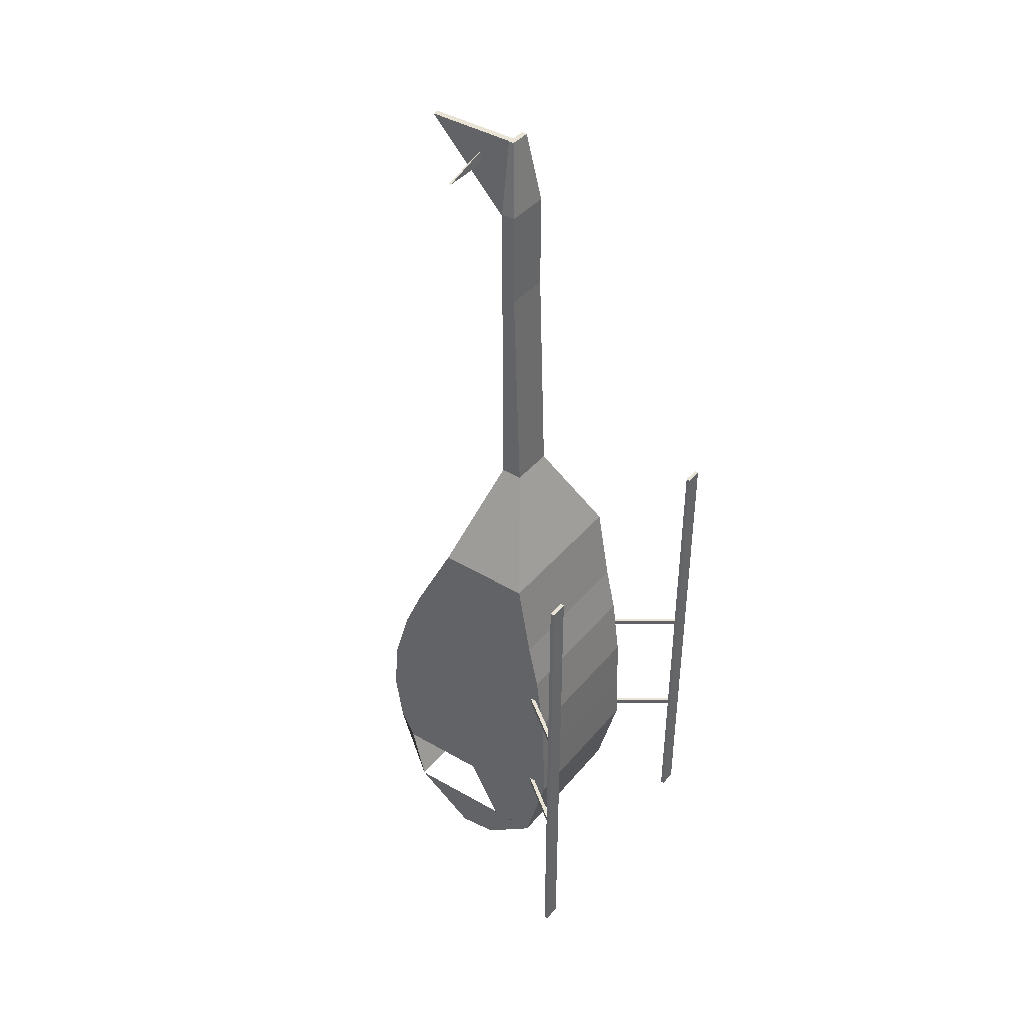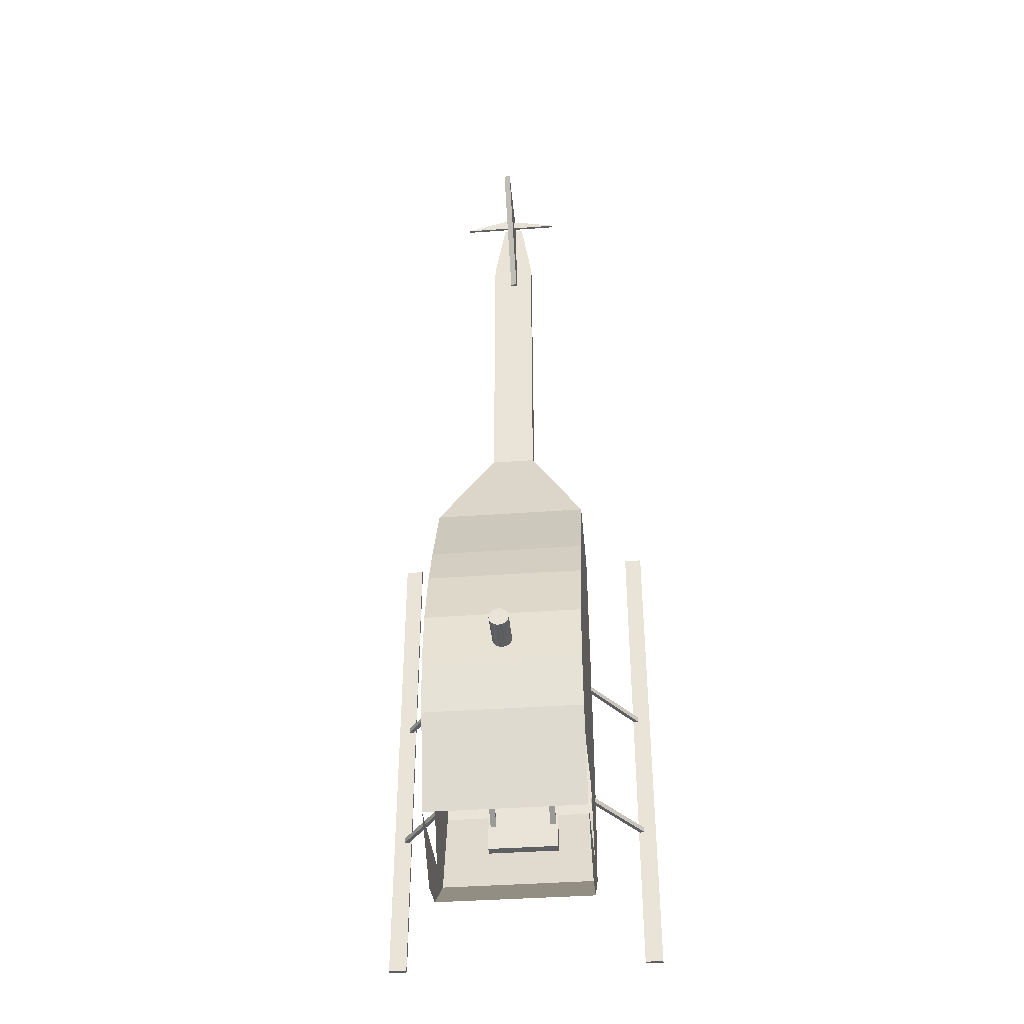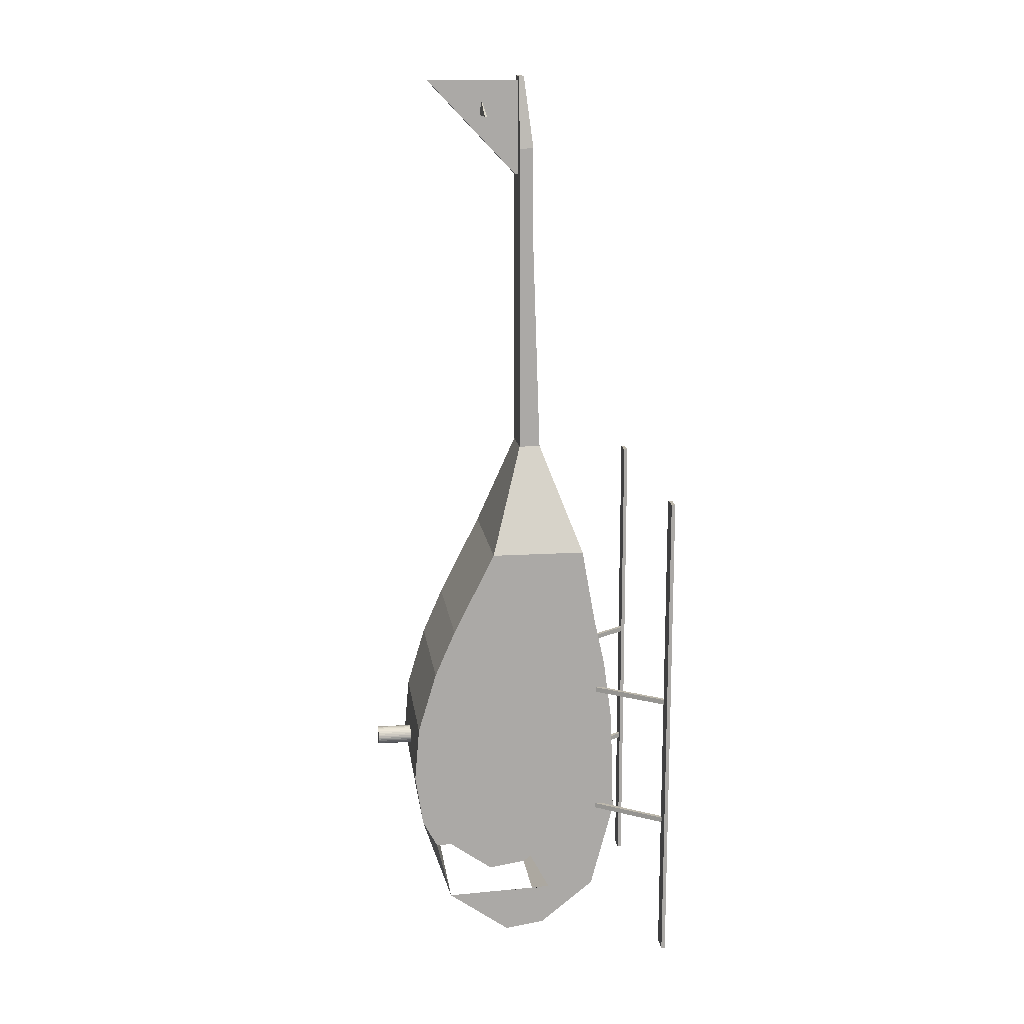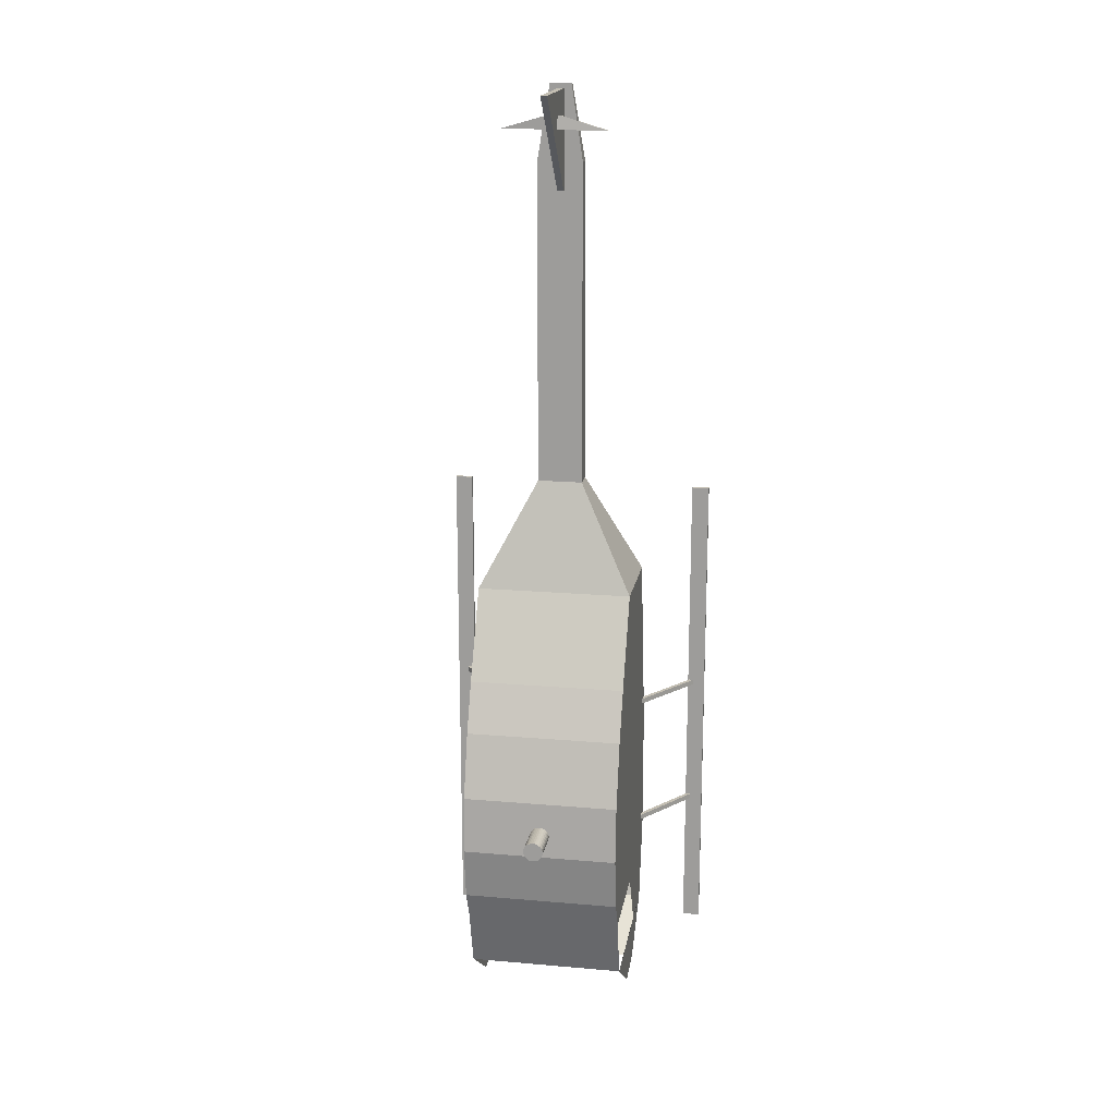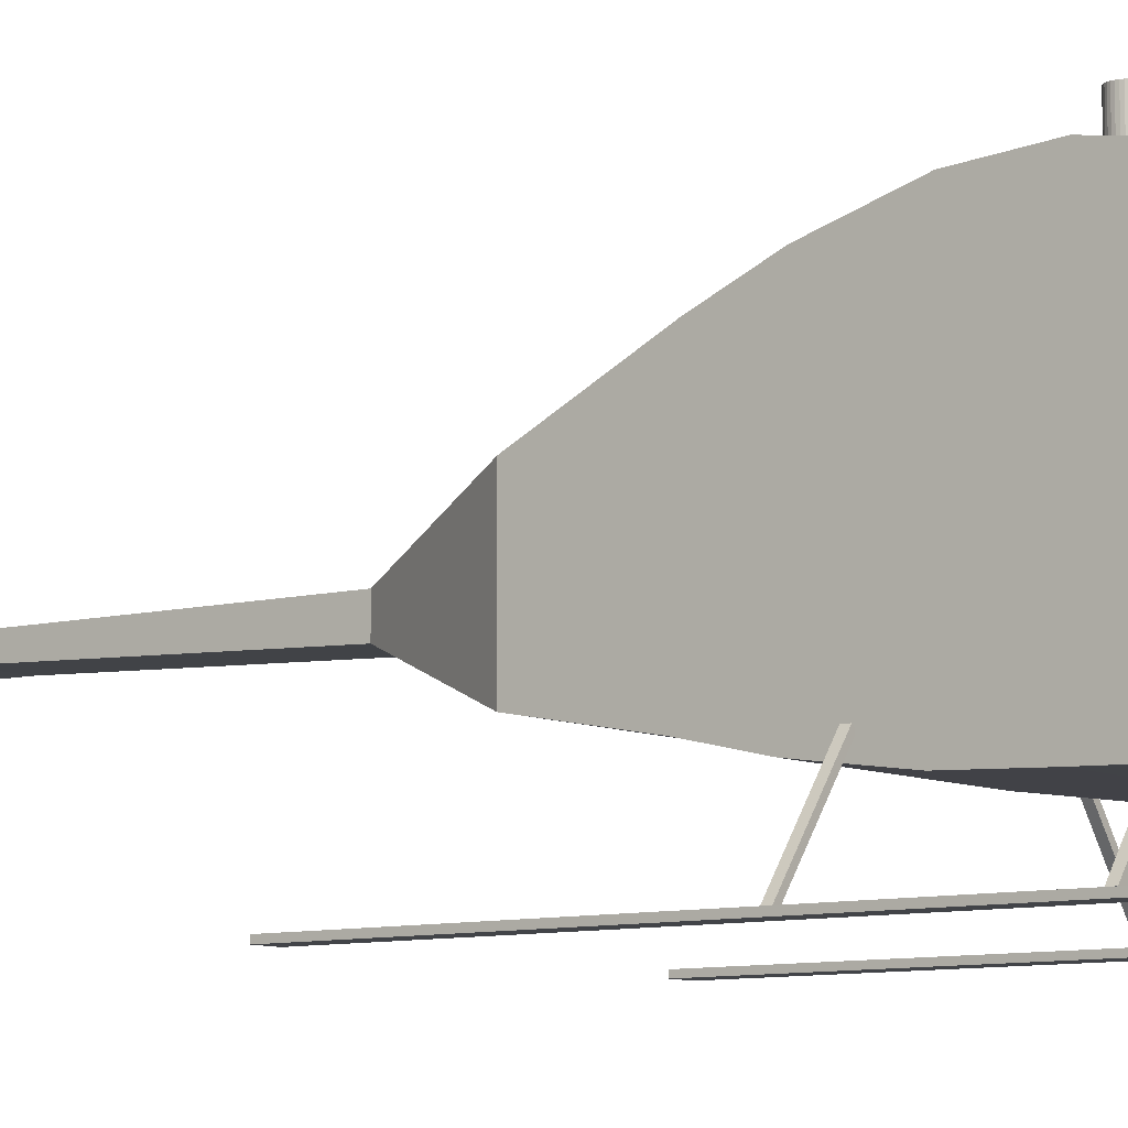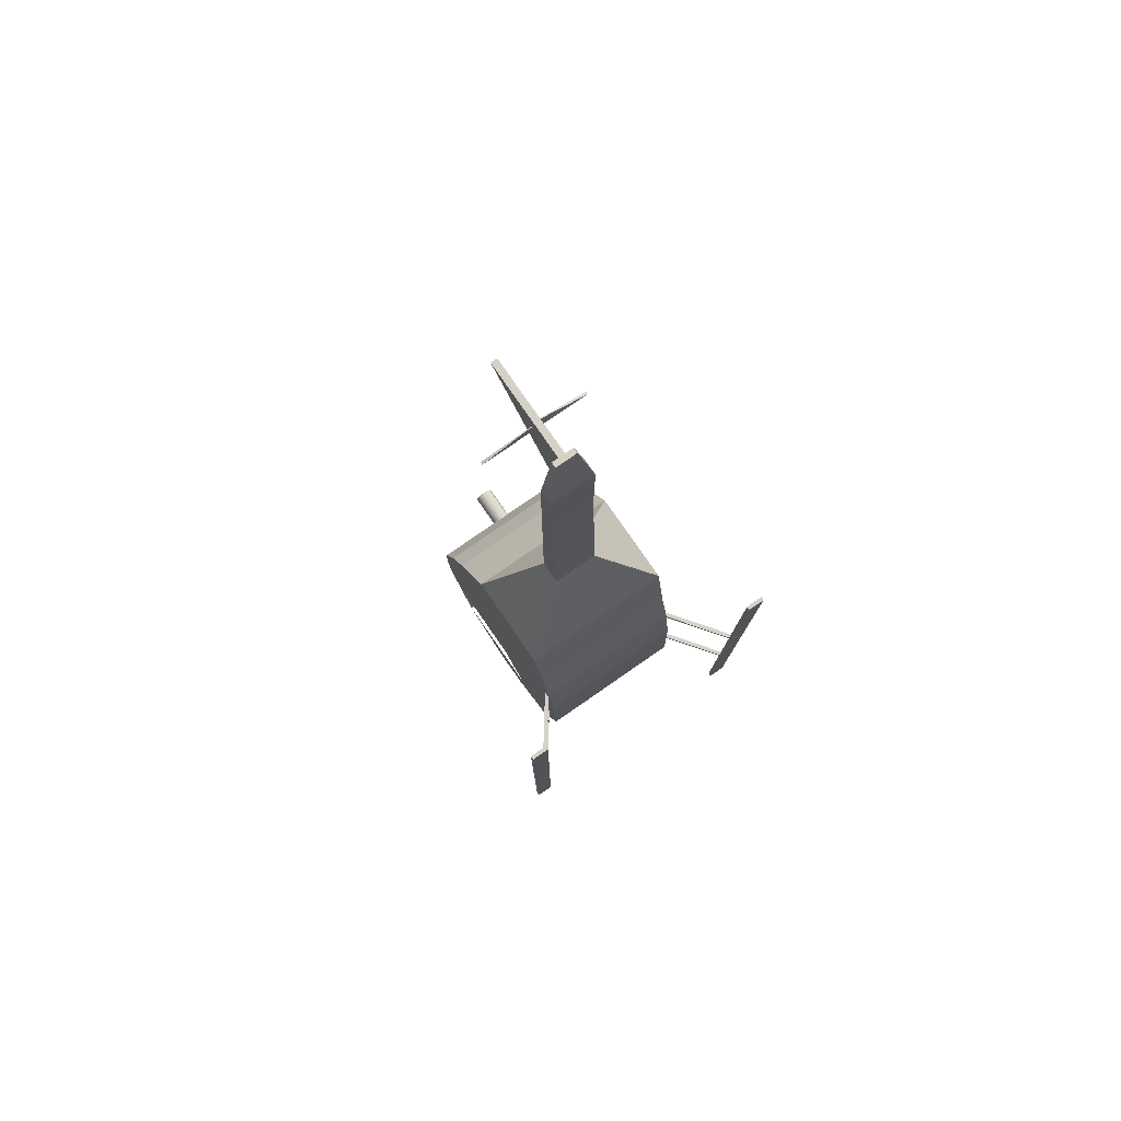
<metadata>
{"format":"obj","ext":"obj","renderer":"f3d","projection":"perspective","resolution":1024,"background":"white","views":[{"elev":41.3,"azim":-53.9,"up":"+Z"},{"elev":-39.7,"azim":-174.8,"up":"+Z"},{"elev":14.8,"azim":-97.5,"up":"+Z"},{"elev":17.7,"azim":-170.3,"up":"+Z"},{"elev":-8.1,"azim":127.3,"up":"+Y"},{"elev":79.3,"azim":-34.7,"up":"+Z"}]}
</metadata>
<code>
o Cube
v -1.596 1.435 -1.169
v -1.596 4.617 -1.298
v 1.61 1.435 -1.169
v 1.61 4.617 -1.298
v -0.4623 2.543 2.667
v -1.596 1.729 0.4623
v -0.4623 2.996 2.667
v -1.596 3.729 0.4623
v 0.4623 2.543 2.667
v 1.61 1.729 0.4623
v 0.4623 2.996 2.667
v 1.61 3.729 0.4623
v -0.4623 2.703 7.28
v -0.4623 2.996 7.28
v 0.4623 2.703 7.28
v 0.4623 2.996 7.28
v -0.2313 2.884 10.78
v -0.2313 2.994 10.78
v 0.2046 2.884 10.78
v 0.2046 2.994 10.78
v -0.4623 2.703 9.259
v -0.4623 2.996 9.259
v 0.4623 2.996 9.259
v 0.4623 2.703 9.259
v -0.7914 1.981 1
v -1.596 1.211 -2.162
v -1.596 5.051 -2.291
v 1.61 1.211 -2.162
v 1.61 5.051 -2.291
v -1.596 1.033 -3.47
v -1.596 5.444 -3.599
v 1.61 1.033 -3.47
v 1.61 5.444 -3.599
v -1.596 0.9899 -4.633
v -1.596 5.543 -4.762
v 1.61 0.9899 -4.633
v 1.61 5.543 -4.762
v -1.596 0.959 -5.731
v -1.596 5.375 -5.86
v 1.61 0.959 -5.731
v 1.61 5.375 -5.86
v -1.596 1.451 -7.599
v 1.61 1.451 -7.599
v -1.596 2.601 -8.528
v 1.61 2.601 -8.528
v -1.596 4.751 -7.727
v 1.61 4.751 -7.727
v -1.596 3.443 -8.656
v 1.61 3.443 -8.656
v 1.61 3.167 -5.795
v 1.61 2.419 -7.663
v 1.61 5.119 -6.432
v 1.61 1.205 -6.665
v 1.61 3.162 -6.368
v -1.596 3.167 -5.795
v -1.596 2.443 -7.663
v -1.596 5.063 -6.442
v -1.596 1.205 -6.665
v -1.596 3.134 -6.378
v -1.558 5.451 -3.819
v 1.581 5.451 -3.819
v -1.558 1.028 -3.819
v 1.581 1.028 -3.819
f 11 7 14 16
f 2 4 29 27
f 4 2 8 12
f 6 8 2 1
f 3 4 12 10
f 5 7 8 6
f 11 9 10 12
f 6 10 9 5
f 12 8 7 11
f 1 3 10 6
f 13 15 24 21
f 5 9 15 13
f 9 11 16 15
f 7 5 13 14
f 19 20 18 17
f 14 13 21 22
f 16 14 22 23
f 15 16 23 24
f 17 18 22 21
f 20 19 24 23
f 19 17 21 24
f 18 20 23 22
f 28 26 30 32
f 1 2 27 26
f 4 3 28 29
f 3 1 26 28
f 31 33 37 35
f 27 29 33 31
f 26 27 31 30
f 29 28 32 33
f 37 36 40 50 41
f 30 31 35 34
f 33 32 36 37
f 32 30 34 36
f 39 41 52 47 46 57
f 36 34 38 40
f 35 37 41 39
f 34 35 39 55 38
f 54 53 43 51
f 40 38 58 42 43 53
f 42 56 46 48 44
f 47 51 43 45 49
f 43 42 44 45
f 58 59 56 42
f 41 50 54 52
f 50 40 53 54
f 38 55 59 58
f 55 39 57 59
f 60 61 63 62
o Cube.001
v -0.0863 2.955 10.69
v -0.0863 4.955 10.69
v -0.0863 2.955 8.687
v -0.0863 3.047 8.687
v 0.04561 2.955 10.69
v 0.04561 4.955 10.69
v 0.04561 2.955 8.687
v 0.04561 3.047 8.687
f 64 65 67 66
f 66 67 71 70
f 70 71 69 68
f 68 69 65 64
f 66 70 68 64
f 71 67 65 69
o Cube.002
v 0.03916 3.775 9.965
v 1.045 3.775 9.965
v 0.03916 3.813 10.23
v 0.1314 3.813 10.23
v 0.03916 3.827 9.965
v 1.045 3.827 9.965
v 0.03916 3.827 10.23
v 0.1314 3.827 10.23
f 72 73 75 74
f 74 75 79 78
f 78 79 77 76
f 76 77 73 72
f 74 78 76 72
f 79 75 73 77
o Cube.003
v -0.08206 3.83 9.958
v -1.088 3.83 9.958
v -0.08206 3.792 10.22
v -0.1743 3.792 10.22
v -0.08206 3.778 9.958
v -1.088 3.778 9.958
v -0.08206 3.778 10.22
v -0.1743 3.778 10.22
f 80 81 83 82
f 82 83 87 86
f 86 87 85 84
f 84 85 81 80
f 82 86 84 80
f 87 83 81 85
o Cylinder
v 0 5.531 -4.49
v 0 6.285 -4.49
v 0.03902 5.531 -4.486
v 0.03902 6.285 -4.486
v 0.07654 5.531 -4.475
v 0.07654 6.285 -4.475
v 0.1111 5.531 -4.456
v 0.1111 6.285 -4.456
v 0.1414 5.531 -4.431
v 0.1414 6.285 -4.431
v 0.1663 5.531 -4.401
v 0.1663 6.285 -4.401
v 0.1848 5.531 -4.366
v 0.1848 6.285 -4.366
v 0.1962 5.531 -4.329
v 0.1962 6.285 -4.329
v 0.2 5.531 -4.29
v 0.2 6.285 -4.29
v 0.1962 5.531 -4.251
v 0.1962 6.285 -4.251
v 0.1848 5.531 -4.213
v 0.1848 6.285 -4.213
v 0.1663 5.531 -4.179
v 0.1663 6.285 -4.179
v 0.1414 5.531 -4.148
v 0.1414 6.285 -4.148
v 0.1111 5.531 -4.124
v 0.1111 6.285 -4.124
v 0.07654 5.531 -4.105
v 0.07654 6.285 -4.105
v 0.03902 5.531 -4.094
v 0.03902 6.285 -4.094
v 0 5.531 -4.09
v 0 6.285 -4.09
v -0.03902 5.531 -4.094
v -0.03902 6.285 -4.094
v -0.07654 5.531 -4.105
v -0.07654 6.285 -4.105
v -0.1111 5.531 -4.124
v -0.1111 6.285 -4.124
v -0.1414 5.531 -4.148
v -0.1414 6.285 -4.148
v -0.1663 5.531 -4.179
v -0.1663 6.285 -4.179
v -0.1848 5.531 -4.213
v -0.1848 6.285 -4.213
v -0.1962 5.531 -4.251
v -0.1962 6.285 -4.251
v -0.2 5.531 -4.29
v -0.2 6.285 -4.29
v -0.1962 5.531 -4.329
v -0.1962 6.285 -4.329
v -0.1848 5.531 -4.366
v -0.1848 6.285 -4.366
v -0.1663 5.531 -4.401
v -0.1663 6.285 -4.401
v -0.1414 5.531 -4.431
v -0.1414 6.285 -4.431
v -0.1111 5.531 -4.456
v -0.1111 6.285 -4.456
v -0.07654 5.531 -4.475
v -0.07654 6.285 -4.475
v -0.03902 5.531 -4.486
v -0.03902 6.285 -4.486
f 88 89 91 90
f 90 91 93 92
f 92 93 95 94
f 94 95 97 96
f 96 97 99 98
f 98 99 101 100
f 100 101 103 102
f 102 103 105 104
f 104 105 107 106
f 106 107 109 108
f 108 109 111 110
f 110 111 113 112
f 112 113 115 114
f 114 115 117 116
f 116 117 119 118
f 118 119 121 120
f 120 121 123 122
f 122 123 125 124
f 124 125 127 126
f 126 127 129 128
f 128 129 131 130
f 130 131 133 132
f 132 133 135 134
f 134 135 137 136
f 136 137 139 138
f 138 139 141 140
f 140 141 143 142
f 142 143 145 144
f 144 145 147 146
f 146 147 149 148
f 91 89 151 149 147 145 143 141 139 137 135 133 131 129 127 125 123 121 119 117 115 113 111 109 107 105 103 101 99 97 95 93
f 148 149 151 150
f 150 151 89 88
f 88 90 92 94 96 98 100 102 104 106 108 110 112 114 116 118 120 122 124 126 128 130 132 134 136 138 140 142 144 146 148 150
o Cube.004
v 2.527 -0.07237 1.839
v 2.527 0.006532 1.839
v 2.527 -0.07237 -8.726
v 2.527 0.006532 -8.726
v 2.894 -0.07237 1.839
v 2.894 0.006532 1.839
v 2.894 -0.07237 -8.726
v 2.894 0.006532 -8.726
f 152 153 155 154
f 154 155 159 158
f 158 159 157 156
f 156 157 153 152
f 154 158 156 152
f 159 155 153 157
o Cube.005
v -2.851 -0.07237 1.826
v -2.851 0.006532 1.826
v -2.851 -0.07237 -8.738
v -2.851 0.006532 -8.738
v -2.484 -0.07237 1.826
v -2.484 0.006532 1.826
v -2.484 -0.07237 -8.738
v -2.484 0.006532 -8.738
f 160 161 163 162
f 162 163 167 166
f 166 167 165 164
f 164 165 161 160
f 162 166 164 160
f 167 163 161 165
o Cube.006
v 2.607 -0.02241 -2.75
v 1.585 1.366 -2.75
v 2.607 -0.02241 -2.857
v 1.585 1.366 -2.857
v 2.674 0.02717 -2.75
v 1.653 1.416 -2.75
v 2.674 0.02717 -2.857
v 1.653 1.416 -2.857
f 168 169 171 170
f 170 171 175 174
f 174 175 173 172
f 172 173 169 168
f 170 174 172 168
f 175 171 169 173
o Cube.007
v 2.607 -0.02241 -5.598
v 1.585 1.366 -5.598
v 2.607 -0.02241 -5.706
v 1.585 1.366 -5.706
v 2.674 0.02717 -5.598
v 1.653 1.416 -5.598
v 2.674 0.02717 -5.706
v 1.653 1.416 -5.706
f 176 177 179 178
f 178 179 183 182
f 182 183 181 180
f 180 181 177 176
f 178 182 180 176
f 183 179 177 181
o Cube.008
v -2.528 -0.02241 -2.857
v -1.507 1.366 -2.857
v -2.528 -0.02241 -2.75
v -1.507 1.366 -2.75
v -2.595 0.02717 -2.857
v -1.574 1.416 -2.857
v -2.595 0.02717 -2.75
v -1.574 1.416 -2.75
f 184 185 187 186
f 186 187 191 190
f 190 191 189 188
f 188 189 185 184
f 186 190 188 184
f 191 187 185 189
o Cube.009
v -2.528 -0.02241 -5.706
v -1.507 1.366 -5.706
v -2.528 -0.02241 -5.598
v -1.507 1.366 -5.598
v -2.595 0.02717 -5.706
v -1.574 1.416 -5.706
v -2.595 0.02717 -5.598
v -1.574 1.416 -5.598
f 192 193 195 194
f 194 195 199 198
f 198 199 197 196
f 196 197 193 192
f 194 198 196 192
f 199 195 193 197
o Cube.010
v -0.409 1.275 -5.764
v -0.409 1.514 -5.764
v -0.409 1.275 -6.445
v -0.409 1.514 -6.445
v 0.2851 1.275 -5.764
v 0.2851 1.514 -5.764
v 0.2851 1.275 -6.445
v 0.2851 1.514 -6.445
f 200 201 203 202
f 202 203 207 206
f 206 207 205 204
f 204 205 201 200
f 202 206 204 200
f 207 203 201 205
o Cube.011
v -0.8032 1.334 -5.447
v -0.8032 1.302 -5.263
v -0.8032 3.741 -5.162
v -0.8032 3.708 -4.979
v 0.6637 1.334 -5.447
v 0.6637 1.302 -5.263
v 0.6637 3.741 -5.162
v 0.6637 3.708 -4.979
v -0.326 4.403 -5.215
v -0.326 4.371 -5.031
v 0.09463 4.403 -5.215
v 0.09463 4.371 -5.031
v -0.4477 4.19 -5.131
v -0.4477 4.184 -5.275
v -0.4477 3.444 -5.11
v -0.4477 3.438 -5.254
v 0.2665 4.19 -5.131
v 0.2665 4.184 -5.275
v 0.2665 3.444 -5.11
v 0.2665 3.438 -5.254
f 208 209 211 210
f 214 210 216 218
f 214 215 213 212
f 212 213 209 208
f 210 214 212 208
f 215 211 209 213
f 216 217 219 218
f 211 215 219 217
f 210 211 217 216
f 215 214 218 219
f 220 221 223 222
f 222 223 227 226
f 226 227 225 224
f 224 225 221 220
f 222 226 224 220
f 227 223 221 225
o Cube.012
v -0.8032 1.326 -5.293
v -0.8032 1.523 -5.293
v -0.8032 1.326 -6.788
v -0.8032 1.523 -6.788
v 0.6637 1.326 -5.293
v 0.6637 1.523 -5.293
v 0.6637 1.326 -6.788
v 0.6637 1.523 -6.788
f 228 229 231 230
f 230 231 235 234
f 234 235 233 232
f 232 233 229 228
f 230 234 232 228
f 235 231 229 233
o Cube.013
v -0.7689 3.53 -5.029
v -0.7689 3.564 -5.089
v -0.7689 1.388 -6.266
v -0.7689 1.422 -6.325
v -0.6478 3.53 -5.029
v -0.6478 3.564 -5.089
v -0.6478 1.388 -6.266
v -0.6478 1.422 -6.325
f 236 237 239 238
f 238 239 243 242
f 242 243 241 240
f 240 241 237 236
f 238 242 240 236
f 243 239 237 241
o Cube.014
v 0.4959 3.53 -5.029
v 0.4959 3.564 -5.089
v 0.4959 1.388 -6.266
v 0.4959 1.422 -6.325
v 0.617 3.53 -5.029
v 0.617 3.564 -5.089
v 0.617 1.388 -6.266
v 0.617 1.422 -6.325
f 244 245 247 246
f 246 247 251 250
f 250 251 249 248
f 248 249 245 244
f 246 250 248 244
f 251 247 245 249

</code>
